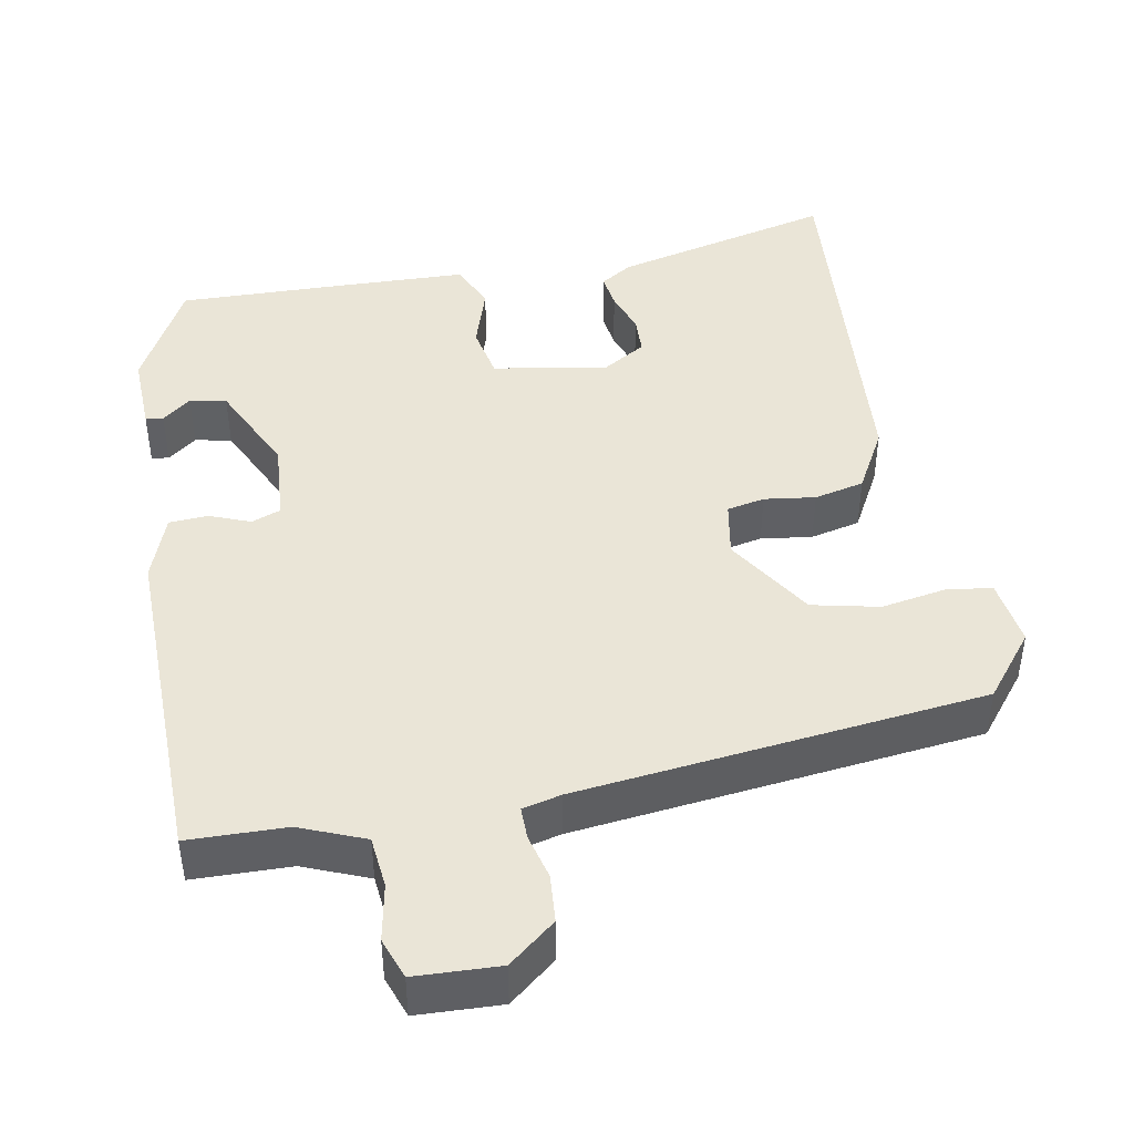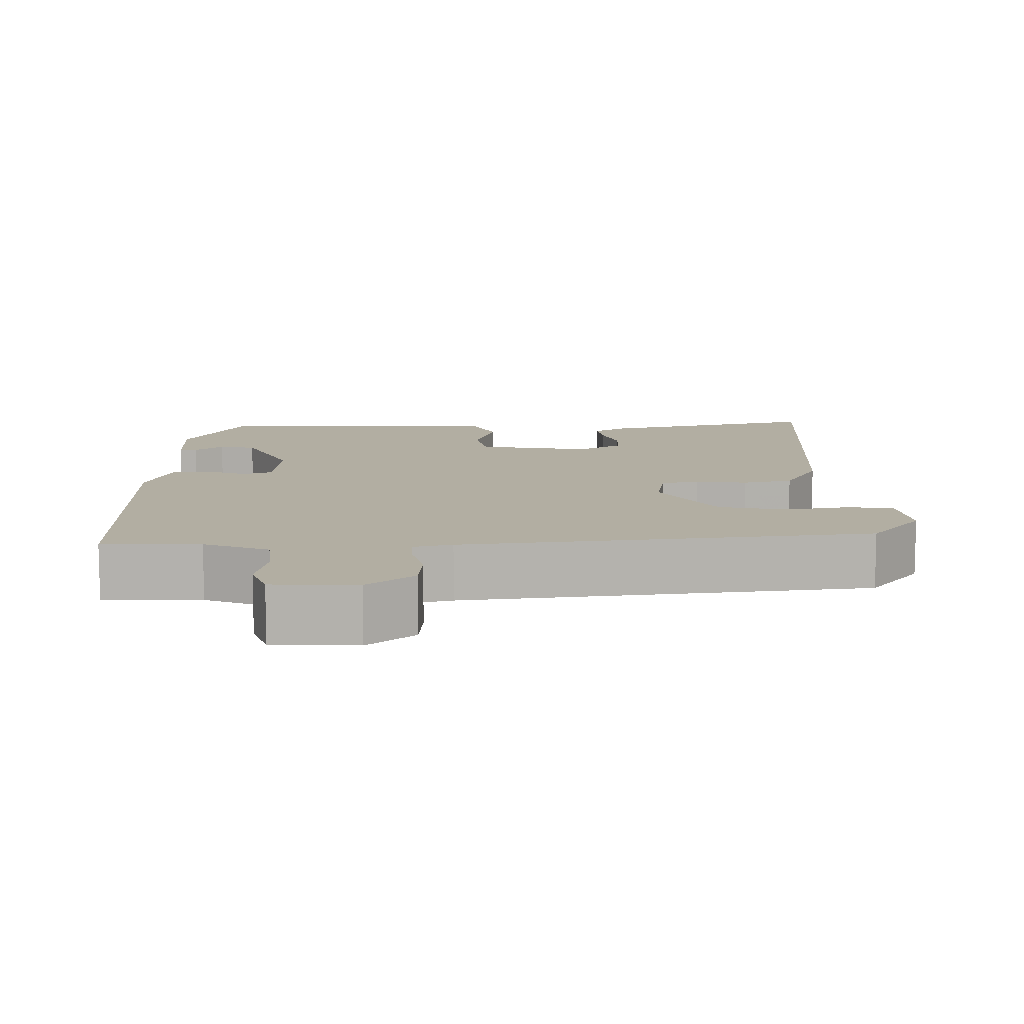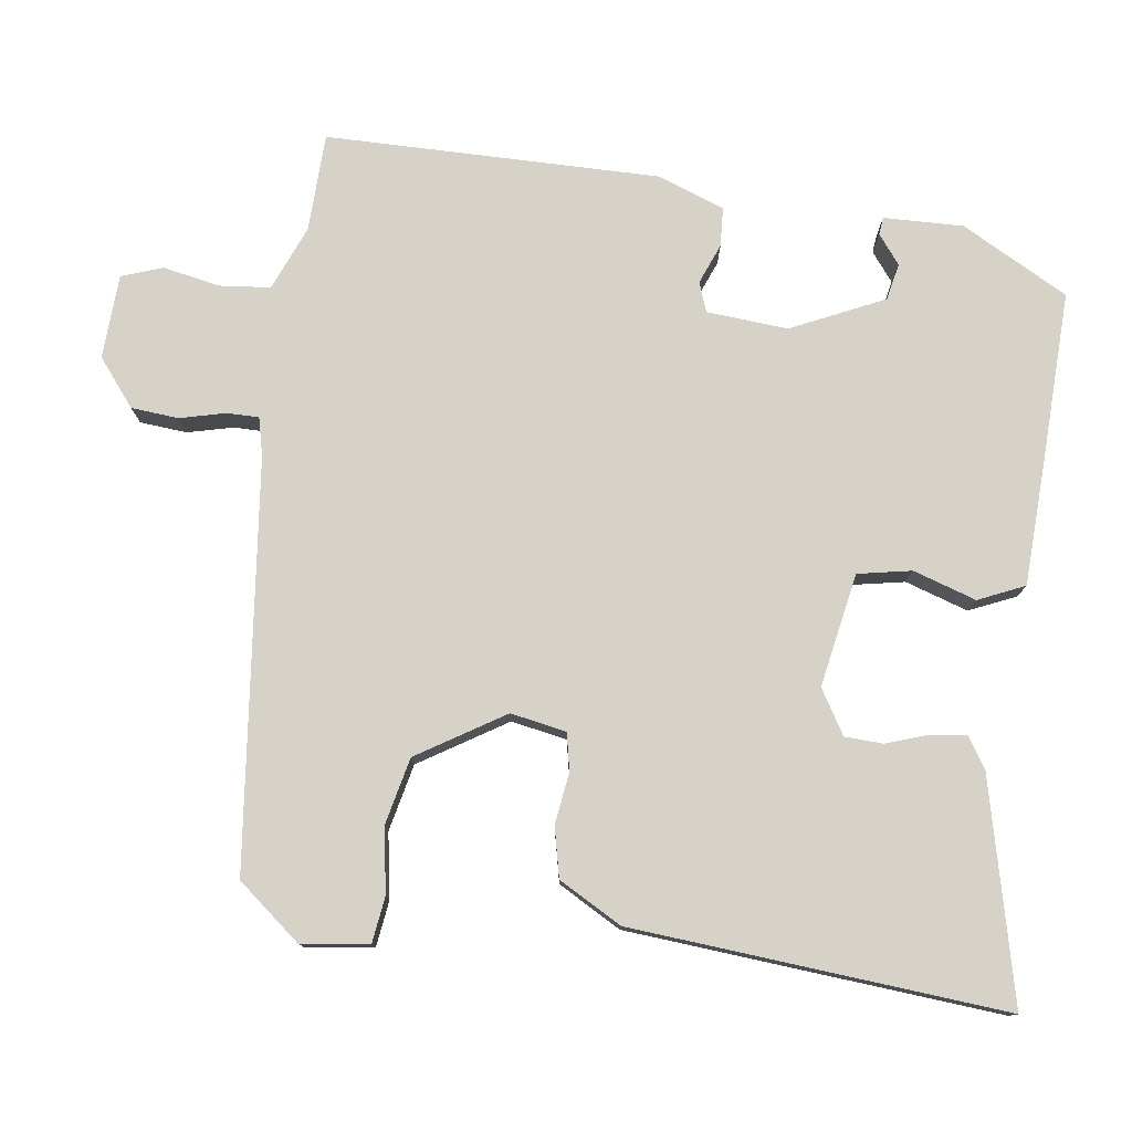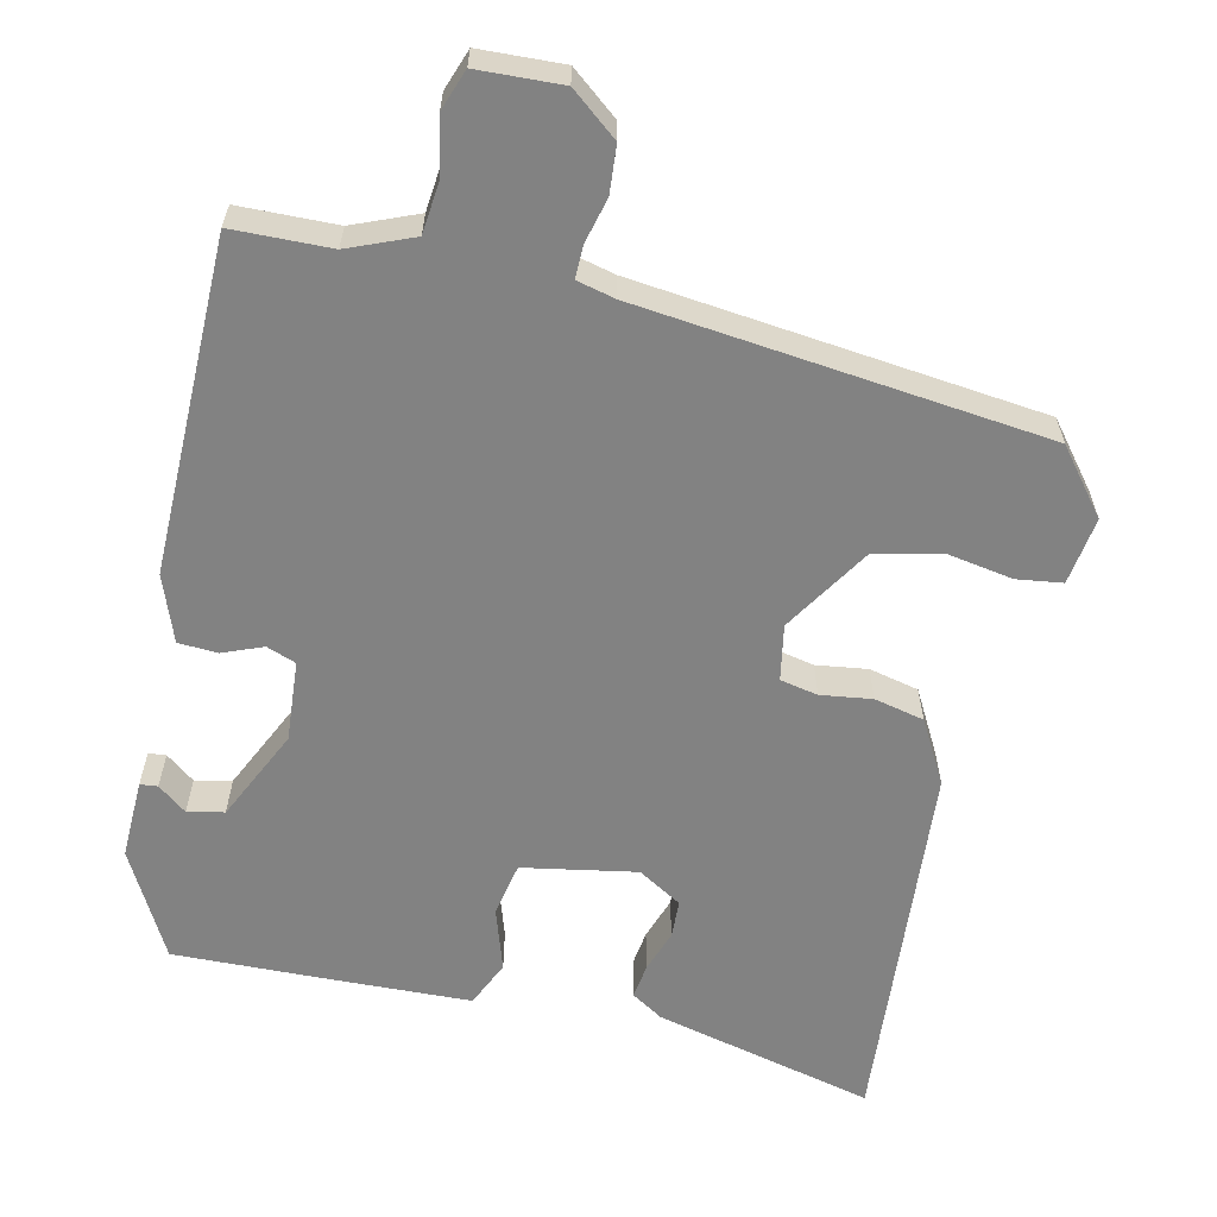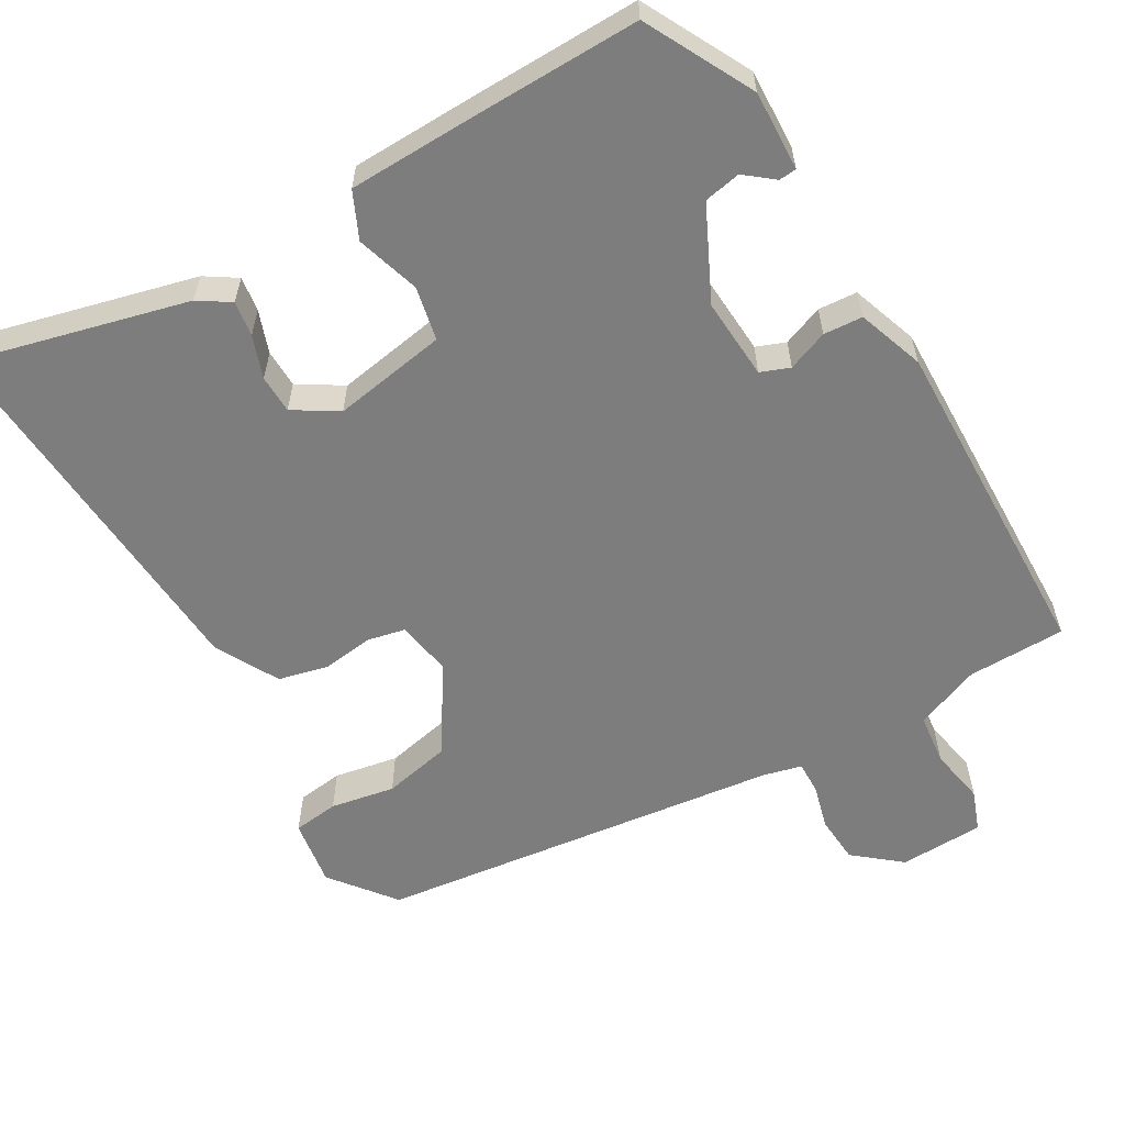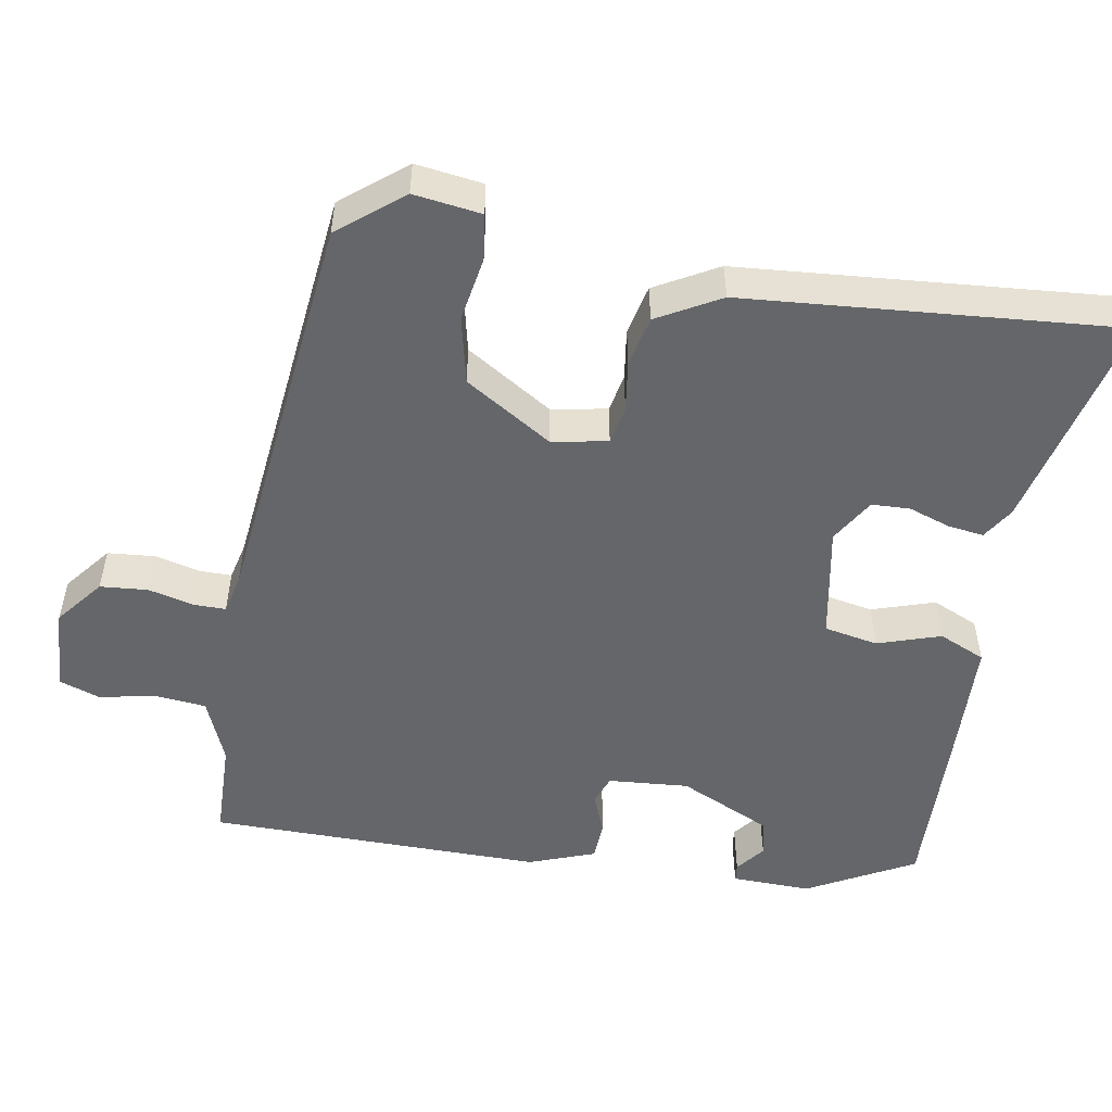
<metadata>
{"format":"obj","ext":"obj","renderer":"f3d","projection":"perspective","resolution":1024,"background":"white","views":[{"elev":44.3,"azim":-9.6,"up":"+Y"},{"elev":10.7,"azim":-0.2,"up":"+Y"},{"elev":78.1,"azim":98.9,"up":"+Y"},{"elev":-60.7,"azim":-11.7,"up":"+Y"},{"elev":-59.2,"azim":-149.4,"up":"+Y"},{"elev":-51.9,"azim":81.4,"up":"+Y"}]}
</metadata>
<code>
v 0.49 0.07 -0.564
v 0.203 0.07 -0.489
v 0.162 0.07 -0.462
v 0.169 0.07 -0.416
v 0.189 0.07 -0.361
v 0.188 0.07 -0.311
v 0.131 0.07 -0.275
v -0.018 0.07 -0.299
v -0.033 0.07 -0.369
v -0.008 0.07 -0.452
v -0.036 0.07 -0.512
v -0.211 0.07 -0.515
v -0.422 0.07 -0.517
v -0.494 0.07 -0.376
v -0.489 0.07 -0.272
v -0.466 0.07 -0.27
v -0.429 0.07 -0.3
v -0.381 0.07 -0.291
v -0.322 0.07 -0.171
v -0.328 0.07 -0.065
v -0.366 0.07 -0.05
v -0.419 0.07 -0.07
v -0.47 0.07 -0.066
v -0.5 0.07 0.021
v -0.487 0.07 0.458
v -0.359 0.07 0.459
v -0.274 0.07 0.492
v -0.266 0.07 0.559
v -0.279 0.07 0.633
v -0.259 0.07 0.686
v -0.149 0.07 0.689
v -0.089 0.07 0.639
v -0.085 0.07 0.577
v -0.101 0.07 0.518
v -0.102 0.07 0.476
v -0.052 0.07 0.463
v 0.477 0.07 0.394
v 0.542 0.07 0.31
v 0.528 0.07 0.222
v 0.468 0.07 0.215
v 0.384 0.07 0.231
v 0.296 0.07 0.213
v 0.223 0.07 0.101
v 0.235 0.07 0.028
v 0.284 0.07 0.017
v 0.351 0.07 0.025
v 0.416 0.07 0.009
v 0.46 0.07 -0.074
v 0.49 0 -0.564
v 0.203 0 -0.489
v 0.162 0 -0.462
v 0.169 0 -0.416
v 0.189 0 -0.361
v 0.188 0 -0.311
v 0.131 0 -0.275
v -0.018 0 -0.299
v -0.033 0 -0.369
v -0.008 0 -0.452
v -0.036 0 -0.512
v -0.211 0 -0.515
v -0.422 0 -0.517
v -0.494 0 -0.376
v -0.489 0 -0.272
v -0.466 0 -0.27
v -0.429 0 -0.3
v -0.381 0 -0.291
v -0.322 0 -0.171
v -0.328 0 -0.065
v -0.366 0 -0.05
v -0.419 0 -0.07
v -0.47 0 -0.066
v -0.5 0 0.021
v -0.487 0 0.458
v -0.359 0 0.459
v -0.274 0 0.492
v -0.266 0 0.559
v -0.279 0 0.633
v -0.259 0 0.686
v -0.149 0 0.689
v -0.089 0 0.639
v -0.085 0 0.577
v -0.101 0 0.518
v -0.102 0 0.476
v -0.052 0 0.463
v 0.477 0 0.394
v 0.542 0 0.31
v 0.528 0 0.222
v 0.468 0 0.215
v 0.384 0 0.231
v 0.296 0 0.213
v 0.223 0 0.101
v 0.235 0 0.028
v 0.284 0 0.017
v 0.351 0 0.025
v 0.416 0 0.009
v 0.46 0 -0.074
f 48 1 2
f 47 48 2
f 46 47 2
f 45 46 2
f 44 45 2
f 43 44 2
f 39 40 41
f 38 39 41
f 37 38 41
f 36 37 41
f 35 36 41 42
f 32 33 34
f 31 32 34
f 30 31 34
f 29 30 34
f 28 29 34
f 27 28 34 35
f 35 42 43
f 27 35 43
f 26 27 43
f 24 25 26
f 23 24 26
f 22 23 26
f 21 22 26
f 15 16 17
f 14 15 17
f 13 14 17
f 12 13 17
f 12 17 18
f 11 12 18
f 10 11 18
f 9 10 18
f 8 9 18 19
f 2 3 4 5
f 2 5 6
f 43 2 6
f 20 21 26 43
f 19 20 43
f 8 19 43
f 7 8 43
f 6 7 43
f 50 49 96
f 50 96 95
f 50 95 94
f 50 94 93
f 50 93 92
f 50 92 91
f 89 88 87
f 89 87 86
f 89 86 85
f 89 85 84
f 90 89 84 83
f 82 81 80
f 82 80 79
f 82 79 78
f 82 78 77
f 82 77 76
f 83 82 76 75
f 91 90 83
f 91 83 75
f 91 75 74
f 74 73 72
f 74 72 71
f 74 71 70
f 74 70 69
f 65 64 63
f 65 63 62
f 65 62 61
f 65 61 60
f 66 65 60
f 66 60 59
f 66 59 58
f 66 58 57
f 67 66 57 56
f 53 52 51 50
f 54 53 50
f 54 50 91
f 91 74 69 68
f 91 68 67
f 91 67 56
f 91 56 55
f 91 55 54
f 1 49 50 2
f 2 50 51 3
f 3 51 52 4
f 4 52 53 5
f 5 53 54 6
f 6 54 55 7
f 7 55 56 8
f 8 56 57 9
f 9 57 58 10
f 10 58 59 11
f 11 59 60 12
f 12 60 61 13
f 13 61 62 14
f 14 62 63 15
f 15 63 64 16
f 16 64 65 17
f 17 65 66 18
f 18 66 67 19
f 19 67 68 20
f 20 68 69 21
f 21 69 70 22
f 22 70 71 23
f 23 71 72 24
f 24 72 73 25
f 25 73 74 26
f 26 74 75 27
f 27 75 76 28
f 28 76 77 29
f 29 77 78 30
f 30 78 79 31
f 31 79 80 32
f 32 80 81 33
f 33 81 82 34
f 34 82 83 35
f 35 83 84 36
f 36 84 85 37
f 37 85 86 38
f 38 86 87 39
f 39 87 88 40
f 40 88 89 41
f 41 89 90 42
f 42 90 91 43
f 43 91 92 44
f 44 92 93 45
f 45 93 94 46
f 46 94 95 47
f 47 95 96 48
f 48 96 49 1

</code>
